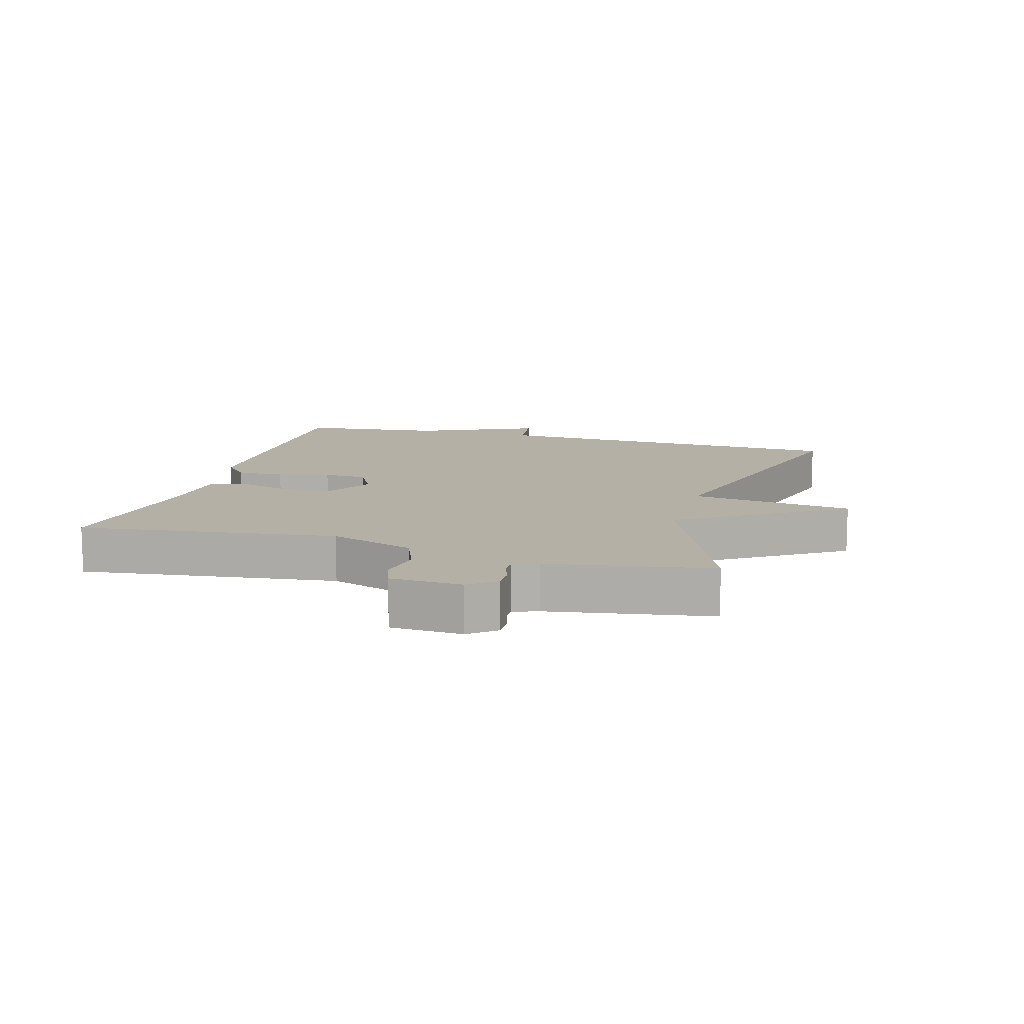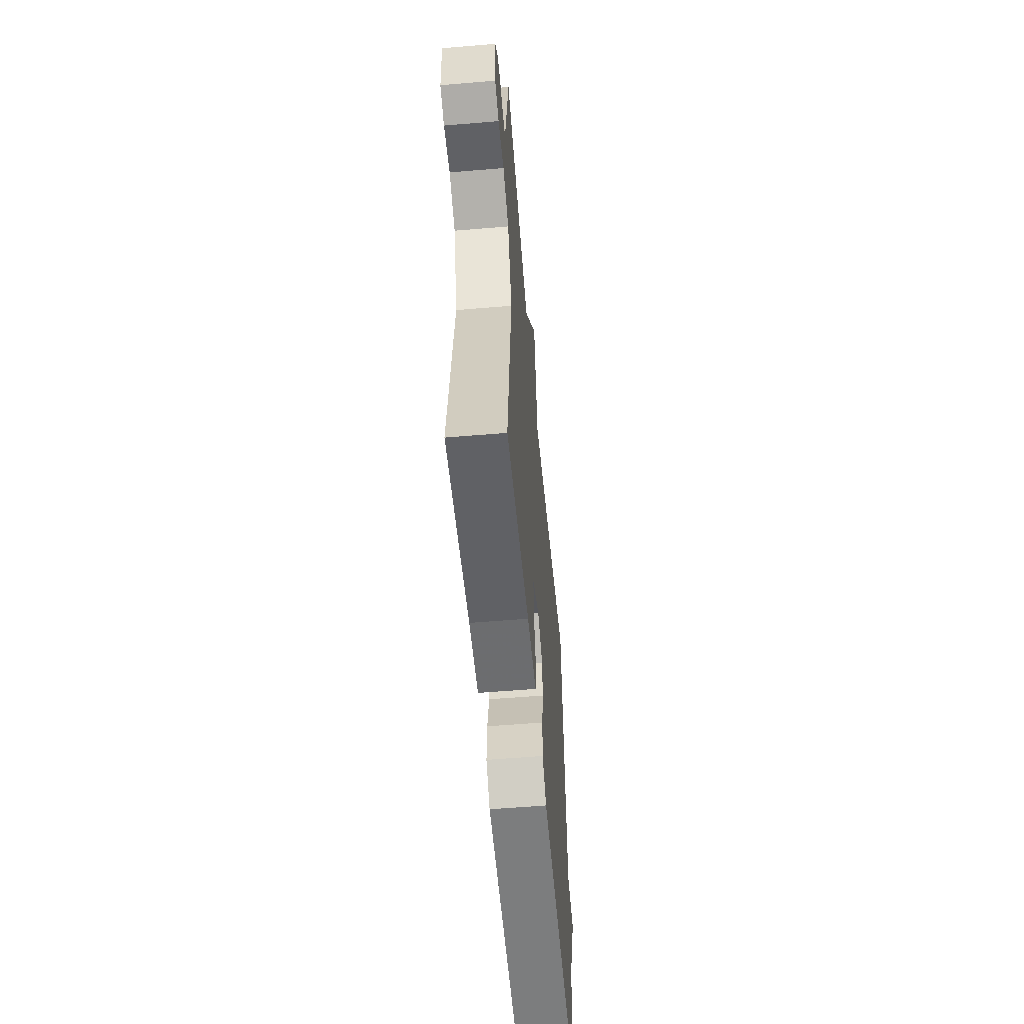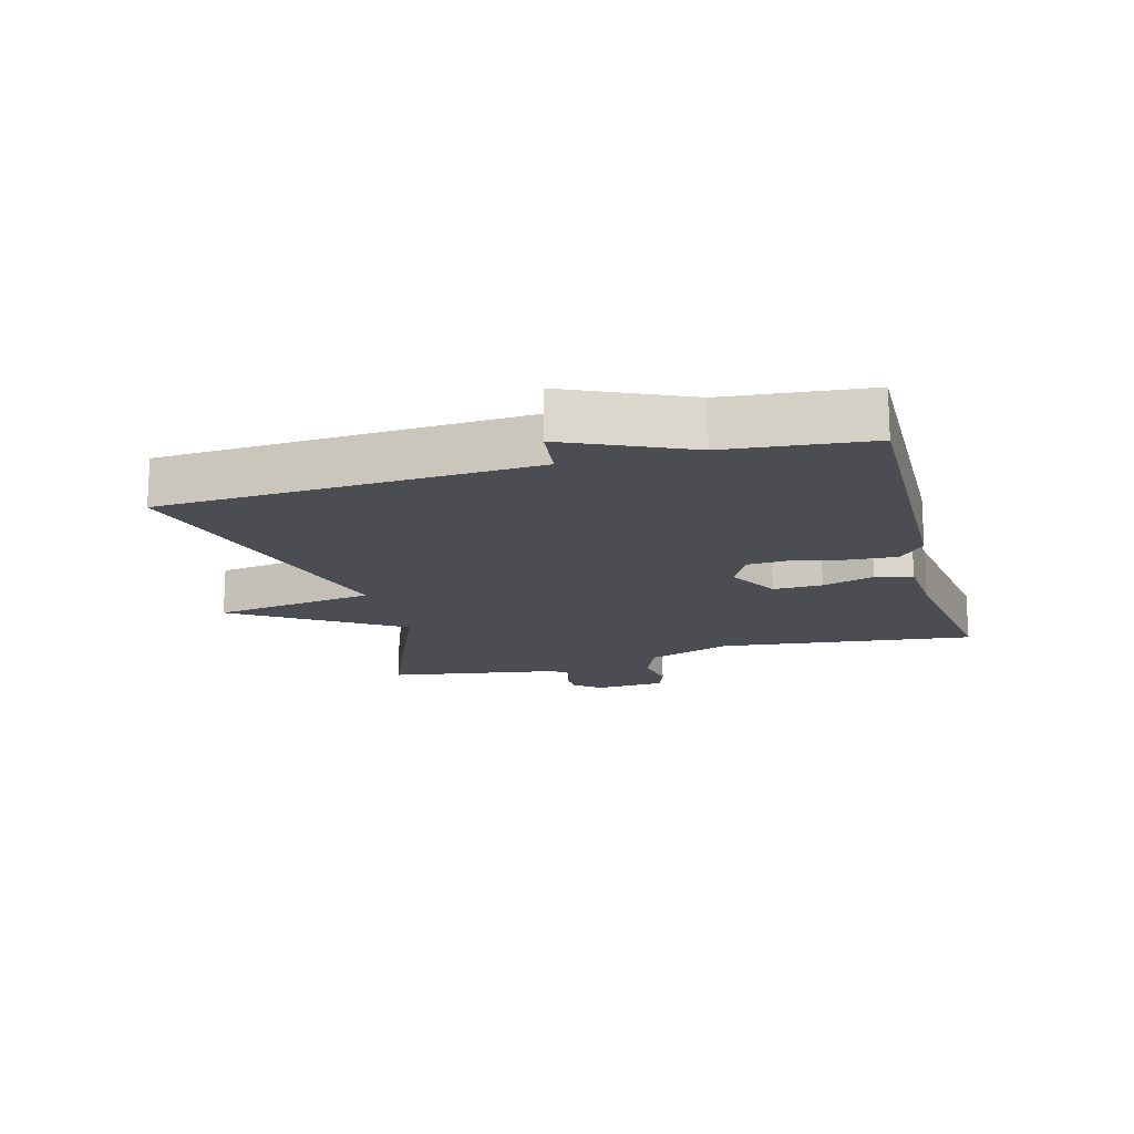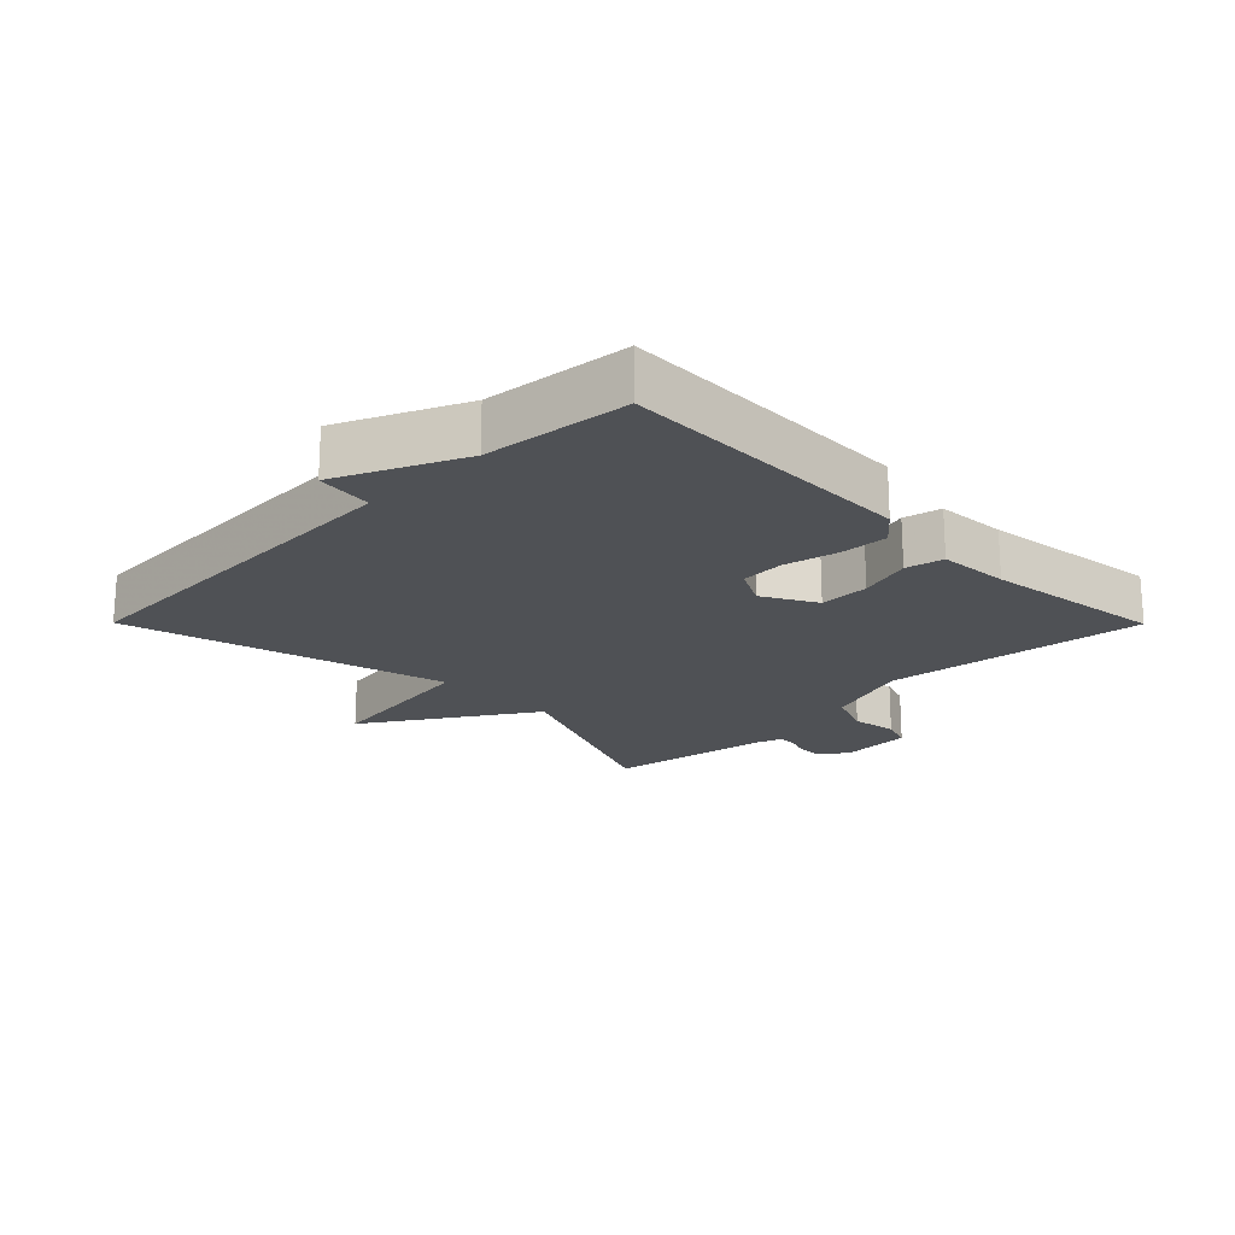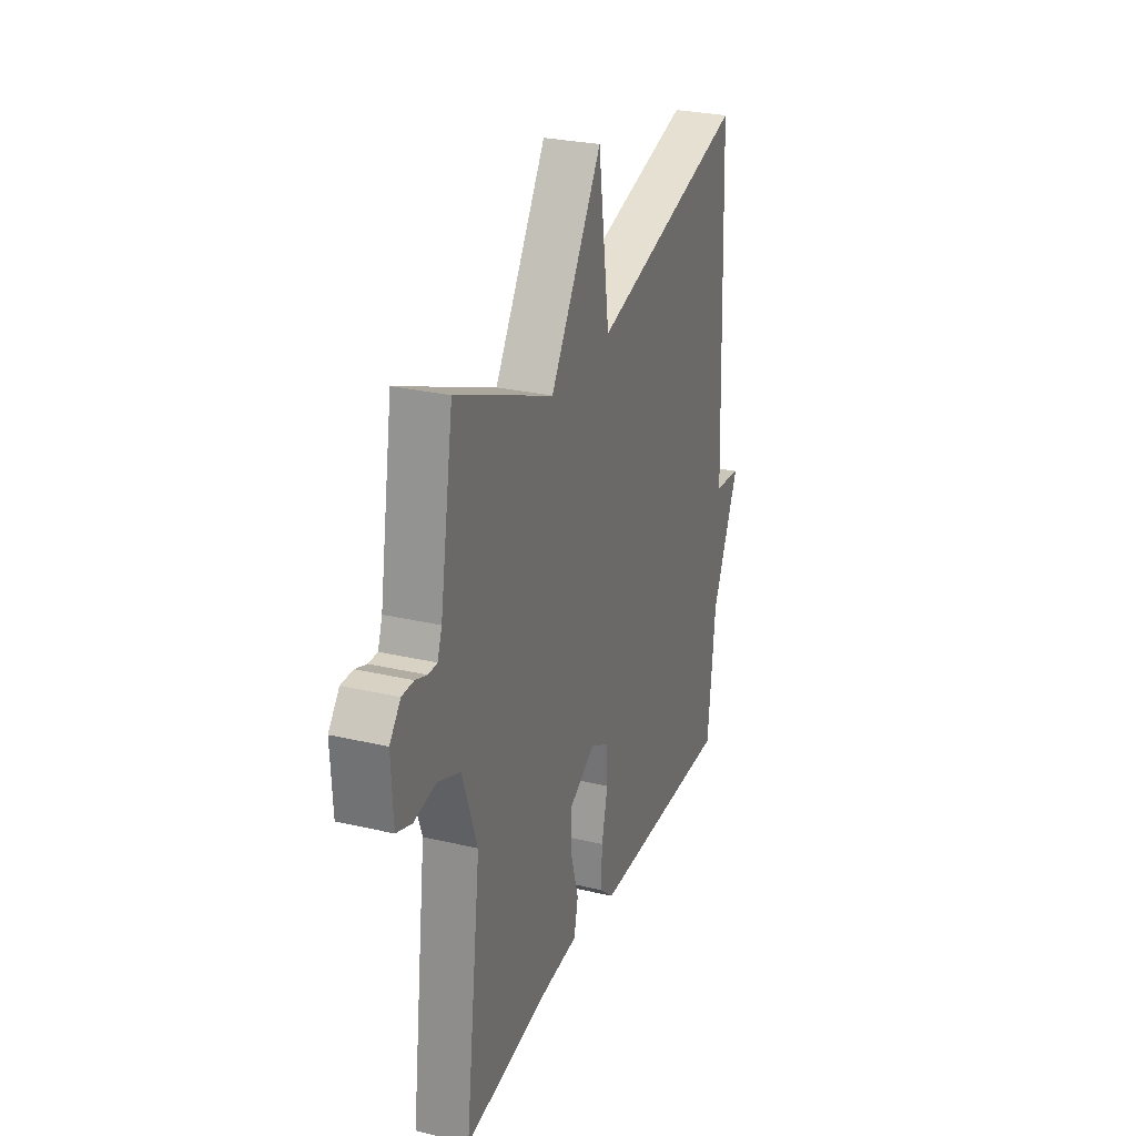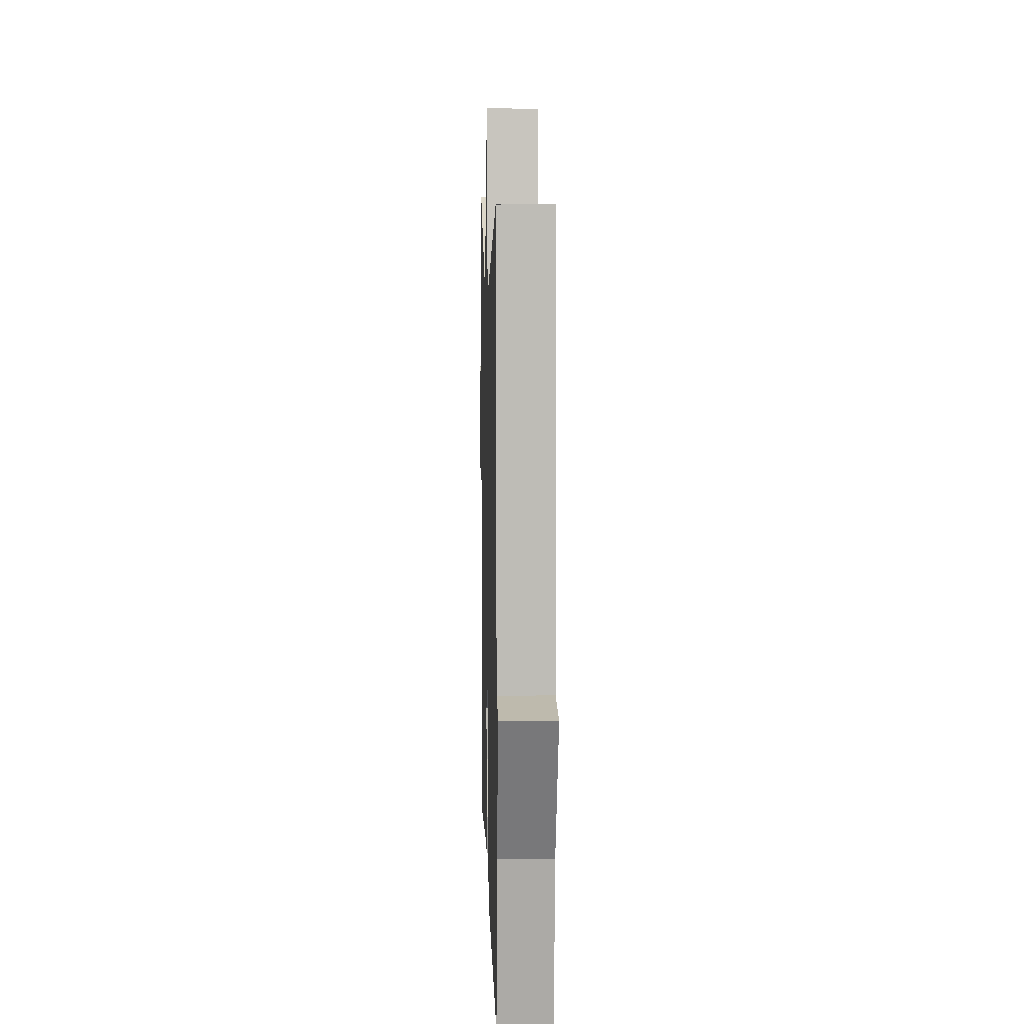
<metadata>
{"format":"obj","ext":"obj","renderer":"f3d","projection":"perspective","resolution":1024,"background":"white","views":[{"elev":11.7,"azim":-74.1,"up":"+Y"},{"elev":-57.6,"azim":-85.0,"up":"+Z"},{"elev":-16.4,"azim":105.5,"up":"+Y"},{"elev":-20.0,"azim":134.8,"up":"+Y"},{"elev":27.7,"azim":-70.3,"up":"+Z"},{"elev":8.1,"azim":88.3,"up":"+Z"}]}
</metadata>
<code>
v 0.5 0.07 0.5
v 0.524 0.07 -0.077
v 0.61 0.07 -0.088
v 0.524 0.07 -0.277
v 0.5 0.07 -0.5
v 0.042 0.07 -0.489
v -0.004 0.07 -0.449
v 0 0.07 -0.376
v 0.019 0.07 -0.294
v 0.016 0.07 -0.226
v -0.043 0.07 -0.195
v -0.125 0.07 -0.24
v -0.124 0.07 -0.317
v -0.1 0.07 -0.398
v -0.113 0.07 -0.456
v -0.222 0.07 -0.463
v -0.5 0.07 -0.5
v -0.45 0.07 -0.099
v -0.497 0.07 0.034
v -0.567 0.07 0.062
v -0.637 0.07 0.051
v -0.685 0.07 0.068
v -0.691 0.07 0.18
v -0.657 0.07 0.221
v -0.62 0.07 0.221
v -0.584 0.07 0.208
v -0.556 0.07 0.208
v -0.542 0.07 0.247
v -0.5 0.07 0.5
v -0.192 0.07 0.371
v -0.028 0.07 0.625
v 0.008 0.07 0.371
v 0.5 0 0.5
v 0.524 0 -0.077
v 0.61 0 -0.088
v 0.524 0 -0.277
v 0.5 0 -0.5
v 0.042 0 -0.489
v -0.004 0 -0.449
v 0 0 -0.376
v 0.019 0 -0.294
v 0.016 0 -0.226
v -0.043 0 -0.195
v -0.125 0 -0.24
v -0.124 0 -0.317
v -0.1 0 -0.398
v -0.113 0 -0.456
v -0.222 0 -0.463
v -0.5 0 -0.5
v -0.45 0 -0.099
v -0.497 0 0.034
v -0.567 0 0.062
v -0.637 0 0.051
v -0.685 0 0.068
v -0.691 0 0.18
v -0.657 0 0.221
v -0.62 0 0.221
v -0.584 0 0.208
v -0.556 0 0.208
v -0.542 0 0.247
v -0.5 0 0.5
v -0.192 0 0.371
v -0.028 0 0.625
v 0.008 0 0.371
f 30 31 32
f 28 29 30
f 27 28 30 32
f 24 25 26
f 23 24 26
f 22 23 26
f 21 22 26
f 20 21 26
f 19 20 26 27
f 32 1 2
f 27 32 2
f 19 27 2
f 18 19 2
f 13 14 15 16
f 16 17 18
f 13 16 18
f 12 13 18
f 7 8 9
f 6 7 9
f 5 6 9
f 4 5 9
f 4 9 10
f 3 4 10 11
f 18 2 3 11
f 11 12 18
f 64 63 62
f 62 61 60
f 64 62 60 59
f 58 57 56
f 58 56 55
f 58 55 54
f 58 54 53
f 58 53 52
f 59 58 52 51
f 34 33 64
f 34 64 59
f 34 59 51
f 34 51 50
f 48 47 46 45
f 50 49 48
f 50 48 45
f 50 45 44
f 41 40 39
f 41 39 38
f 41 38 37
f 41 37 36
f 42 41 36
f 43 42 36 35
f 43 35 34 50
f 50 44 43
f 1 33 34 2
f 2 34 35 3
f 3 35 36 4
f 4 36 37 5
f 5 37 38 6
f 6 38 39 7
f 7 39 40 8
f 8 40 41 9
f 9 41 42 10
f 10 42 43 11
f 11 43 44 12
f 12 44 45 13
f 13 45 46 14
f 14 46 47 15
f 15 47 48 16
f 16 48 49 17
f 17 49 50 18
f 18 50 51 19
f 19 51 52 20
f 20 52 53 21
f 21 53 54 22
f 22 54 55 23
f 23 55 56 24
f 24 56 57 25
f 25 57 58 26
f 26 58 59 27
f 27 59 60 28
f 28 60 61 29
f 29 61 62 30
f 30 62 63 31
f 31 63 64 32
f 32 64 33 1

</code>
